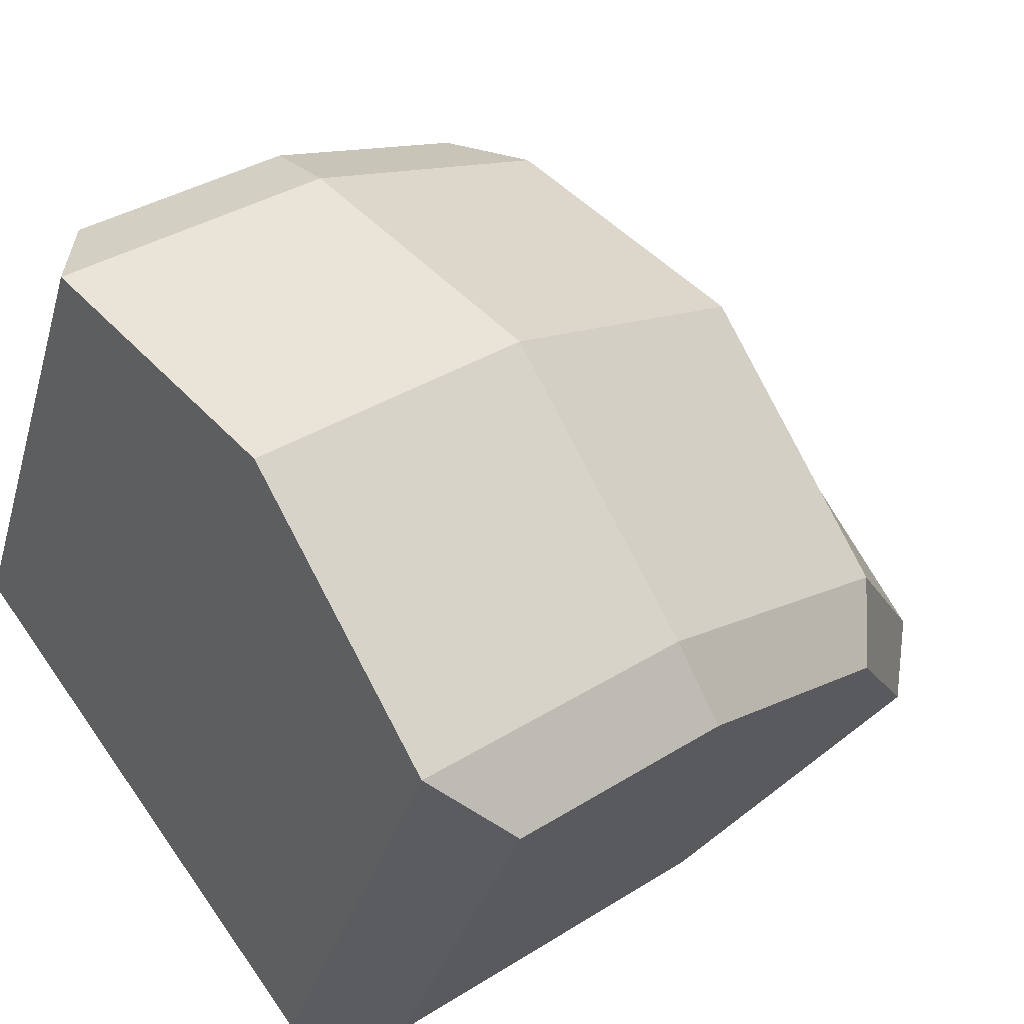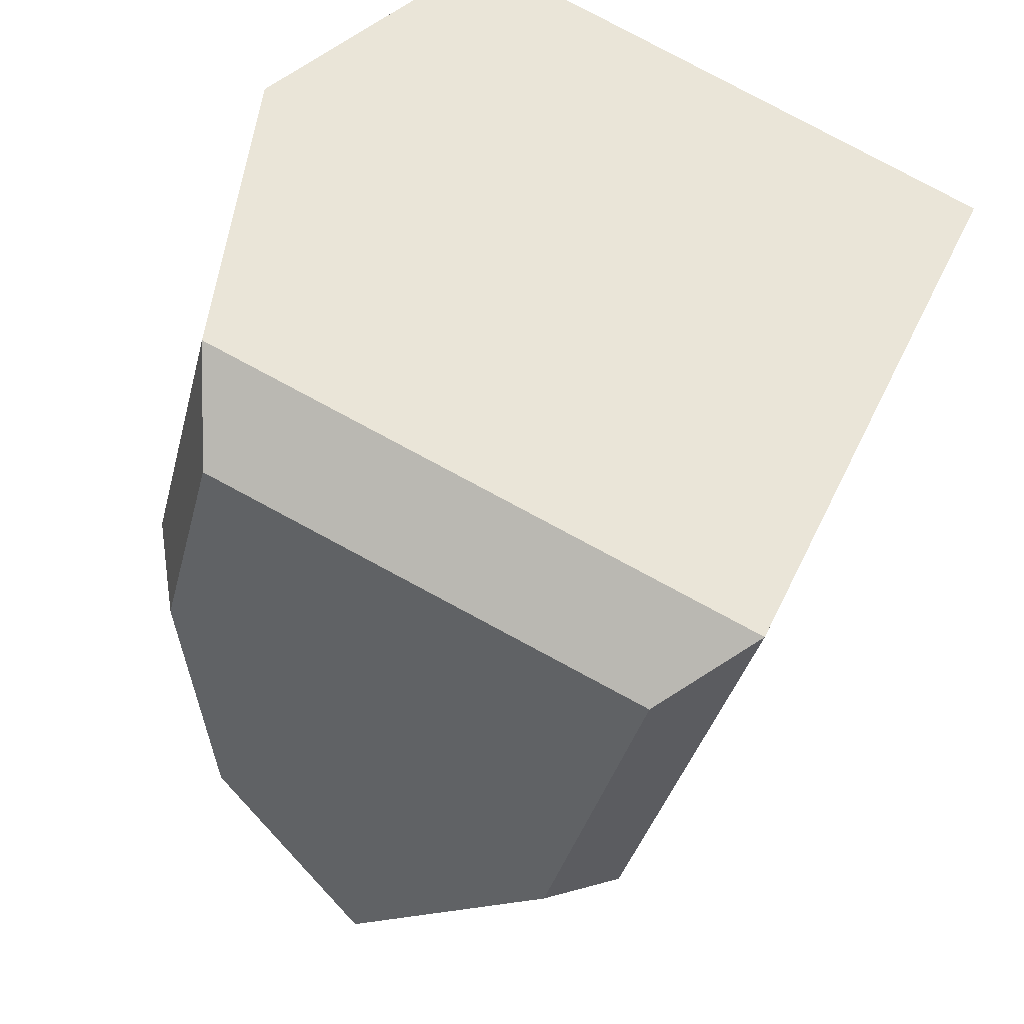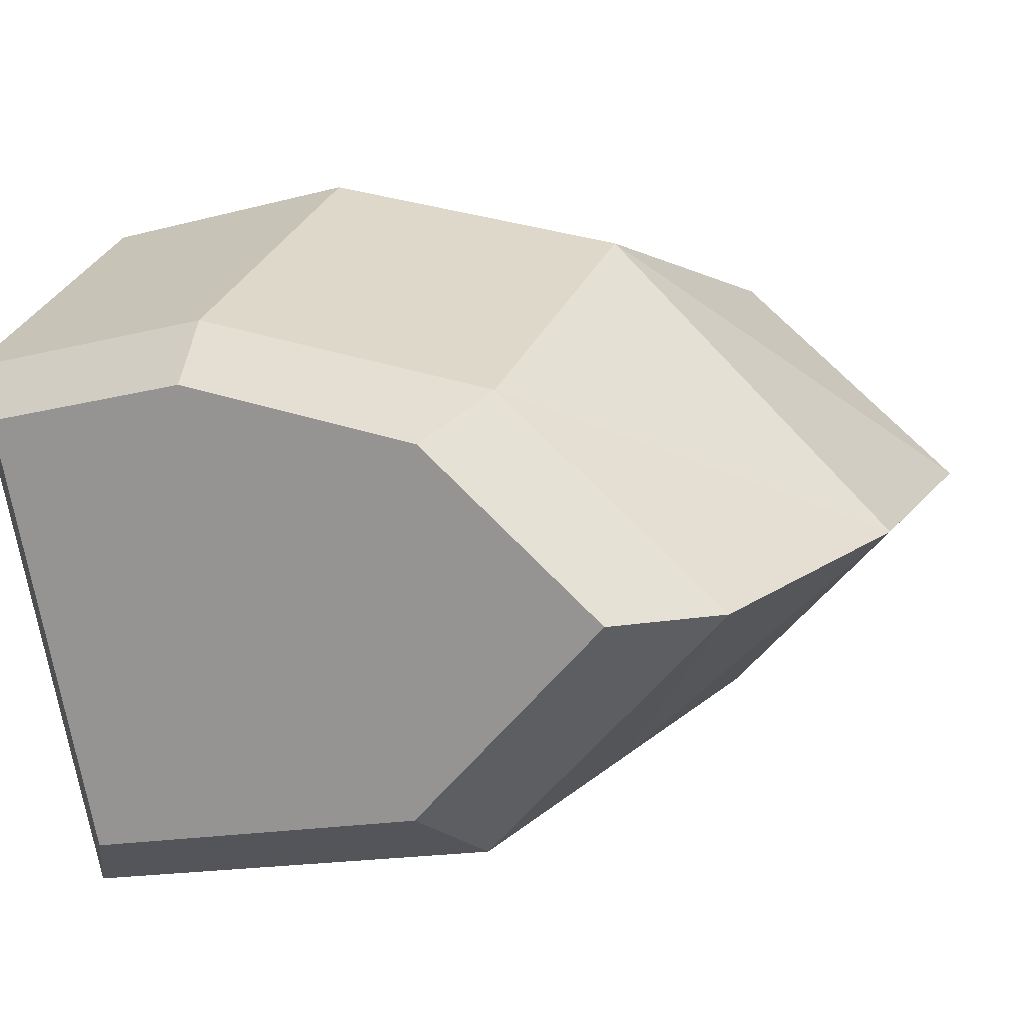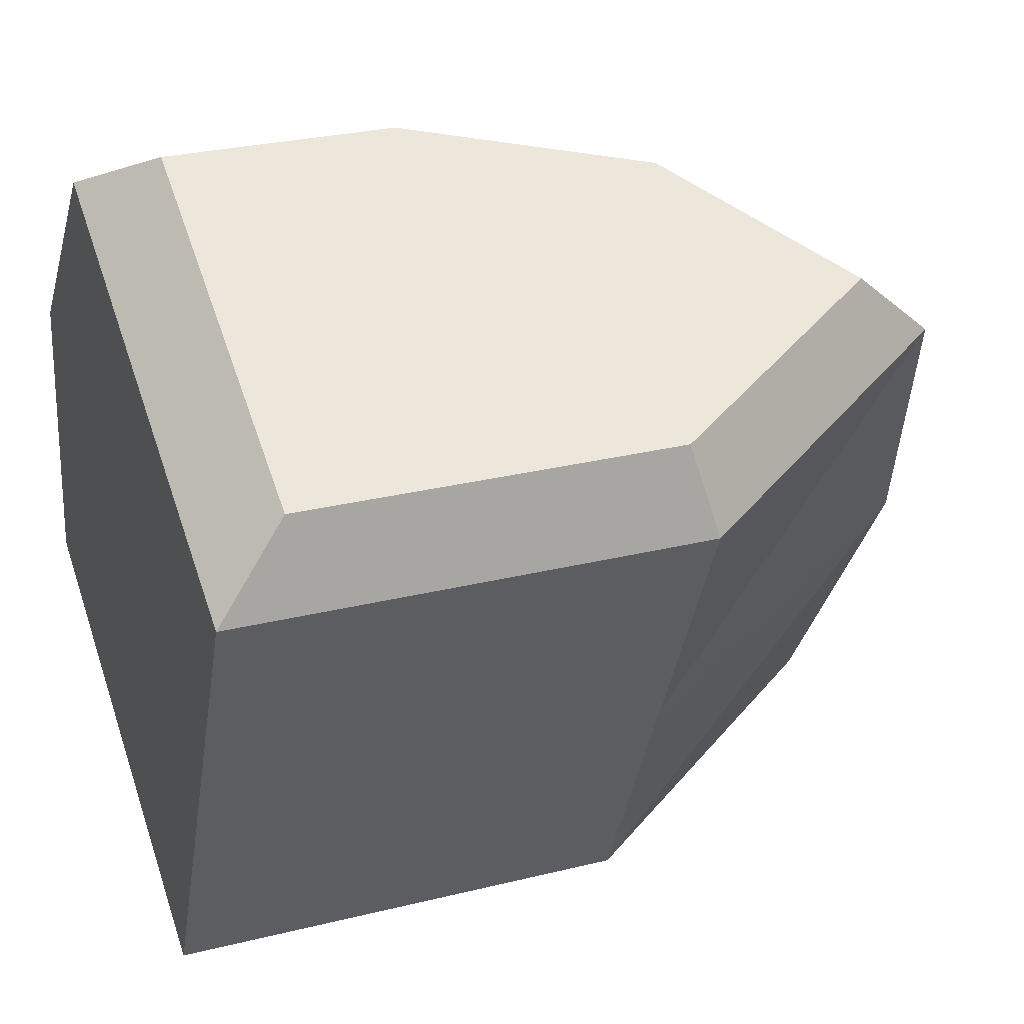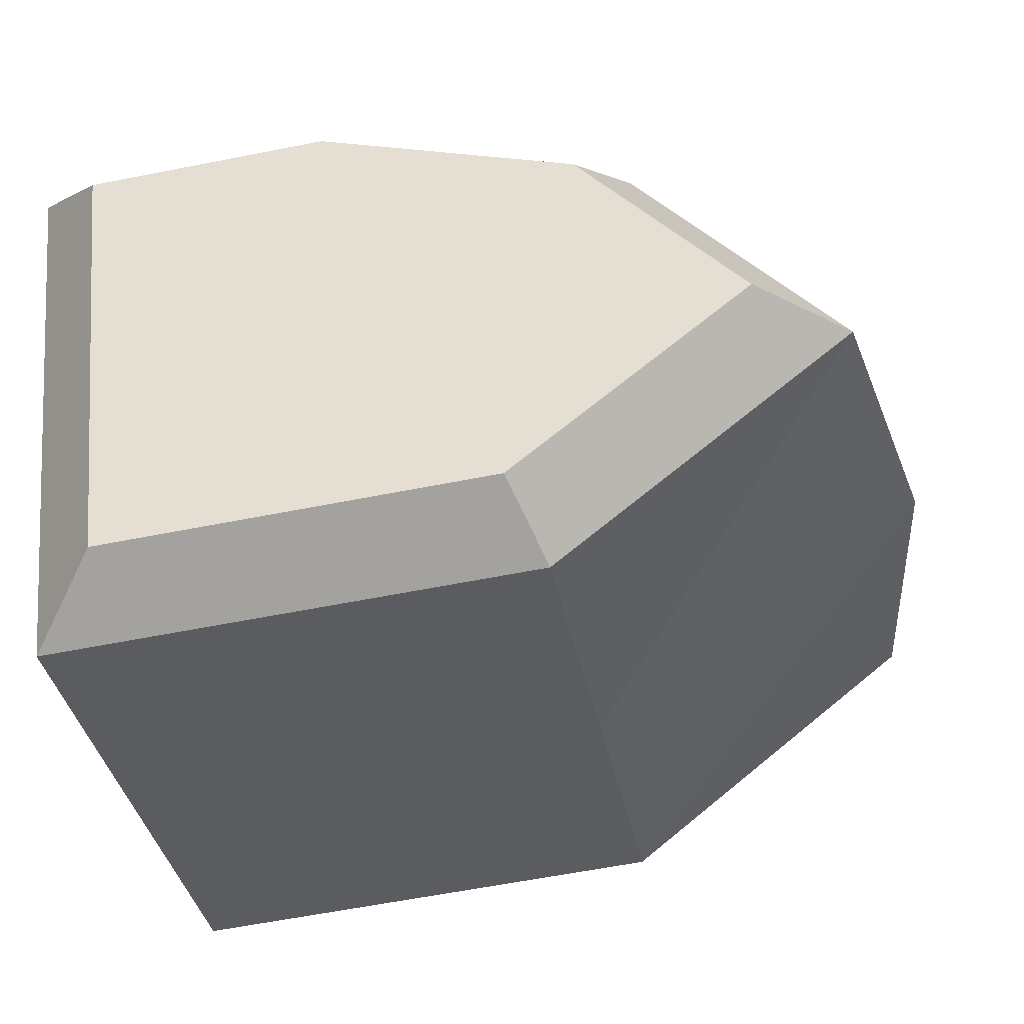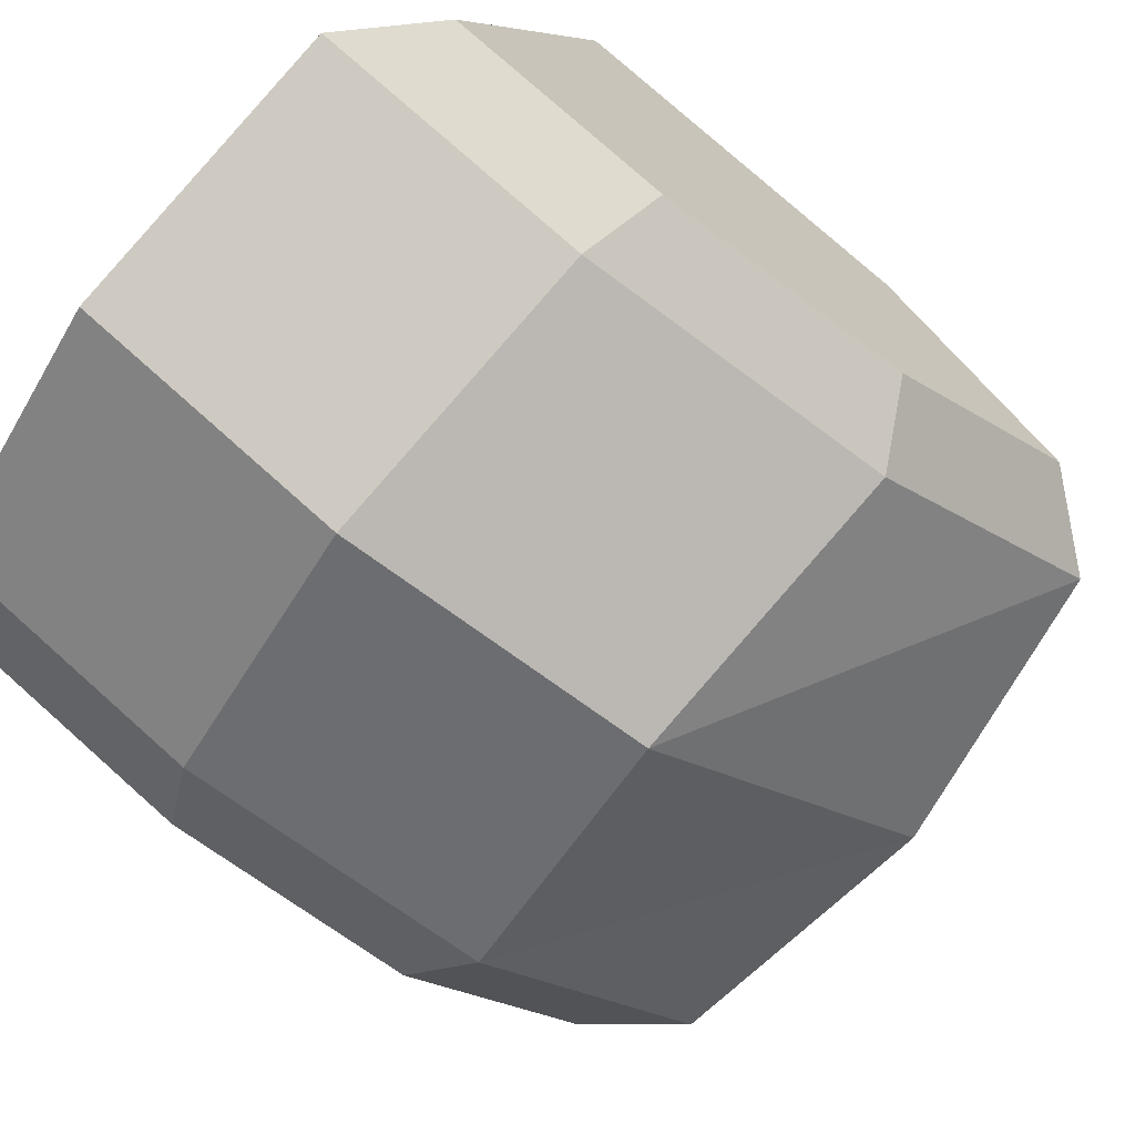
<metadata>
{"format":"obj","ext":"obj","renderer":"f3d","projection":"perspective","resolution":1024,"background":"white","views":[{"elev":36.2,"azim":-39.4,"up":"+Y"},{"elev":-34.3,"azim":-103.2,"up":"+Z"},{"elev":-13.9,"azim":31.7,"up":"+Y"},{"elev":28.3,"azim":-20.5,"up":"+Z"},{"elev":-60.0,"azim":11.5,"up":"+Y"},{"elev":78.8,"azim":41.6,"up":"+Y"}]}
</metadata>
<code>
o ArmUp2_Cube.013
v -0.1586 -0.228 0.07615
v -0.1586 0.04389 0.2029
v -0.1586 -0.09276 -0.2139
v -0.1586 0.1791 -0.08709
v 0.1014 -0.228 0.07614
v 0.001385 0.04389 0.2029
v 0.1014 -0.09276 -0.2139
v 0.001385 0.1791 -0.08709
v 0.1676 0.1217 -0.1139
v 0.2676 0.006932 -0.1674
v 0.1676 -0.01351 0.1762
v 0.2676 -0.1283 0.1226
v -0.1586 -0.1604 -0.06886
v -0.1586 0.1584 0.07977
v 0.1014 -0.1604 -0.06886
v 0.001385 0.1584 0.07977
v 0.2905 -0.06069 -0.02238
v 0.1676 0.101 0.053
v -0.1195 -0.2163 0.1257
v -0.1195 0.001209 0.2272
v 0.08846 -0.2163 0.1257
v 0.008464 0.001209 0.2272
v 0.1414 -0.04471 0.2057
v 0.2214 -0.1366 0.1629
v -0.1195 -0.04726 -0.2368
v -0.1195 0.1703 -0.1354
v 0.08846 -0.04726 -0.2368
v 0.008464 0.1703 -0.1354
v 0.1414 0.1243 -0.1568
v 0.2214 0.0325 -0.1996
f 13 14 4 3
f 8 9 29 28
f 2 1 19 20
f 13 15 5 1
f 16 14 2 6
f 15 17 12 5
f 7 10 17 15
f 8 4 14 16
f 3 7 15 13
f 1 2 14 13
f 21 24 23 22 20 19
f 1 5 21 19
f 12 11 23 24
f 6 2 20 22
f 5 12 24 21
f 11 6 22 23
f 25 26 28 29 30 27
f 10 7 27 30
f 7 3 25 27
f 9 10 30 29
f 4 8 28 26
f 3 4 26 25
f 18 16 6 11
f 17 18 11 12
f 10 9 18 17
f 9 8 16 18

</code>
